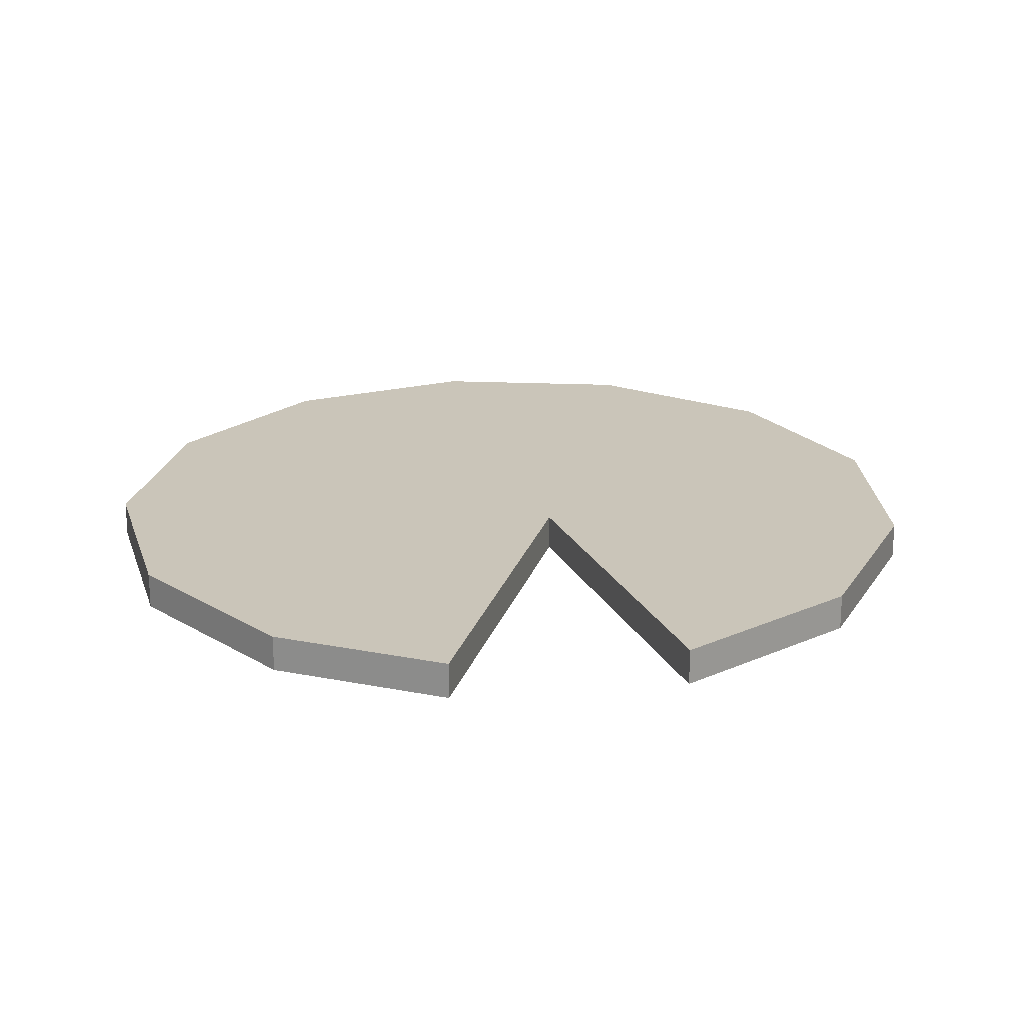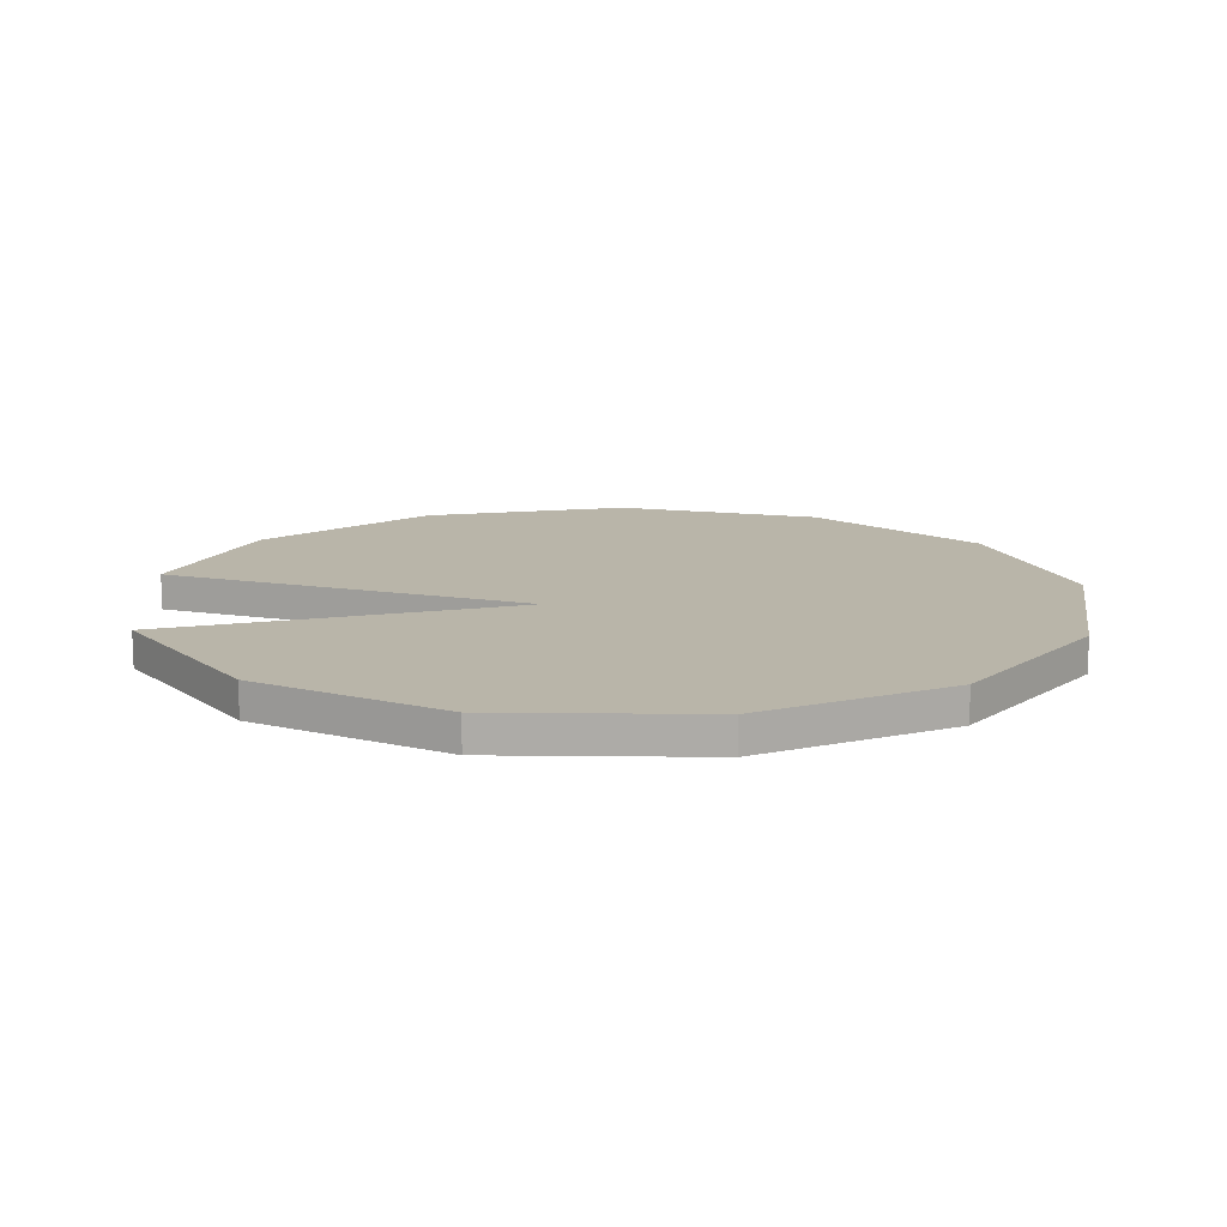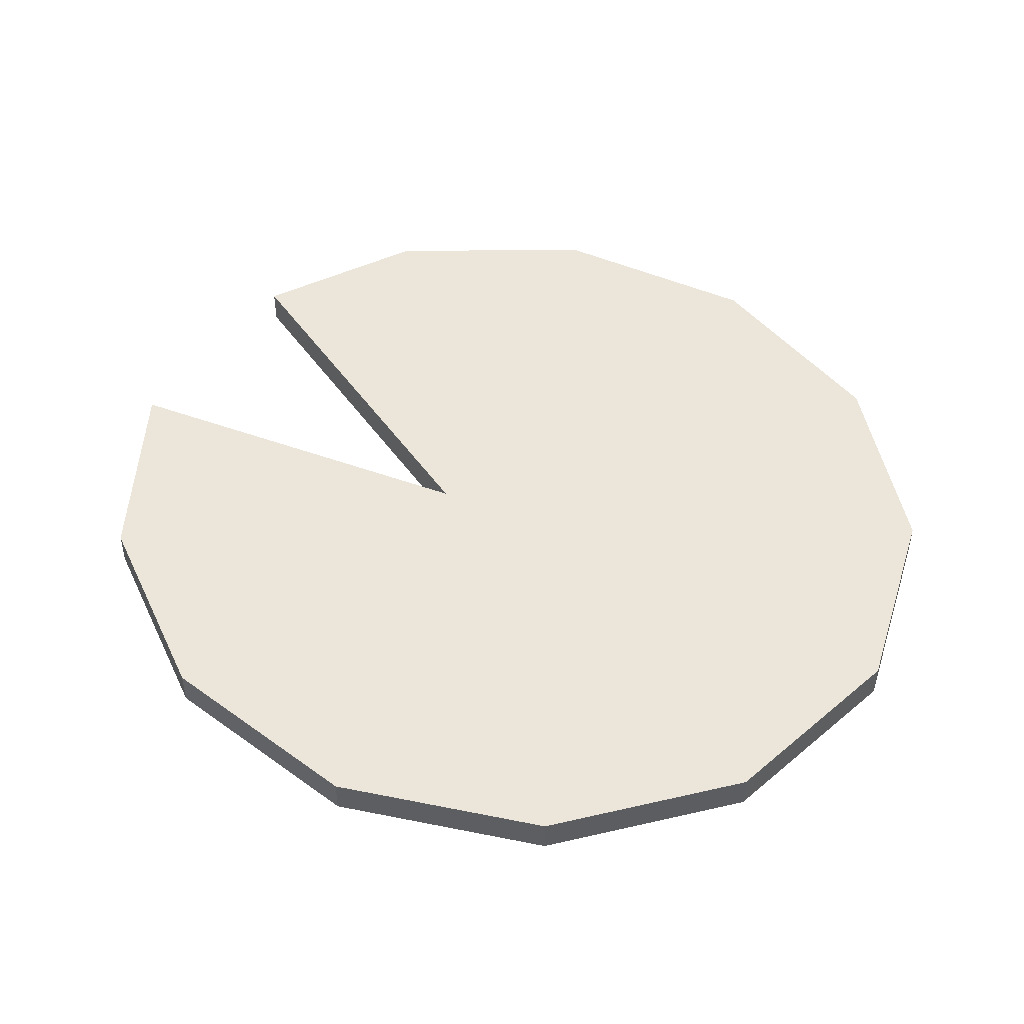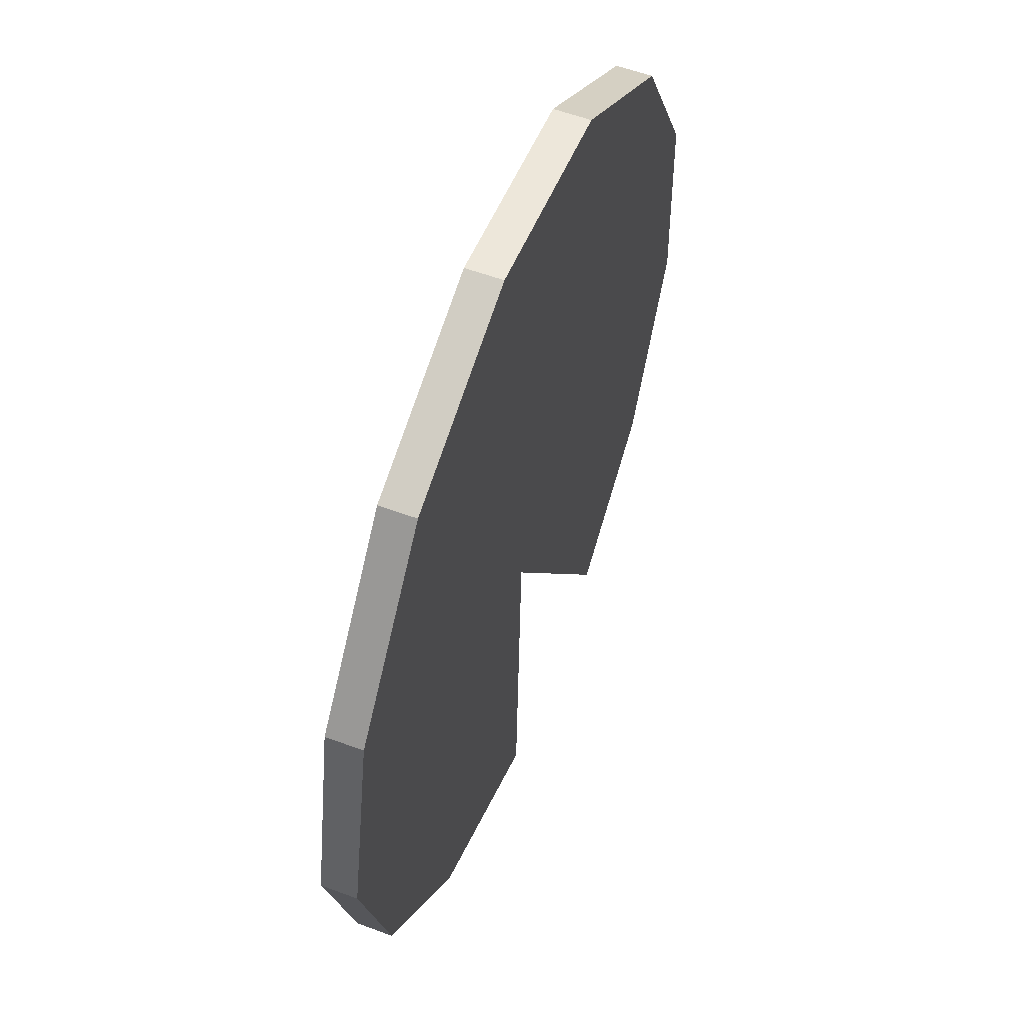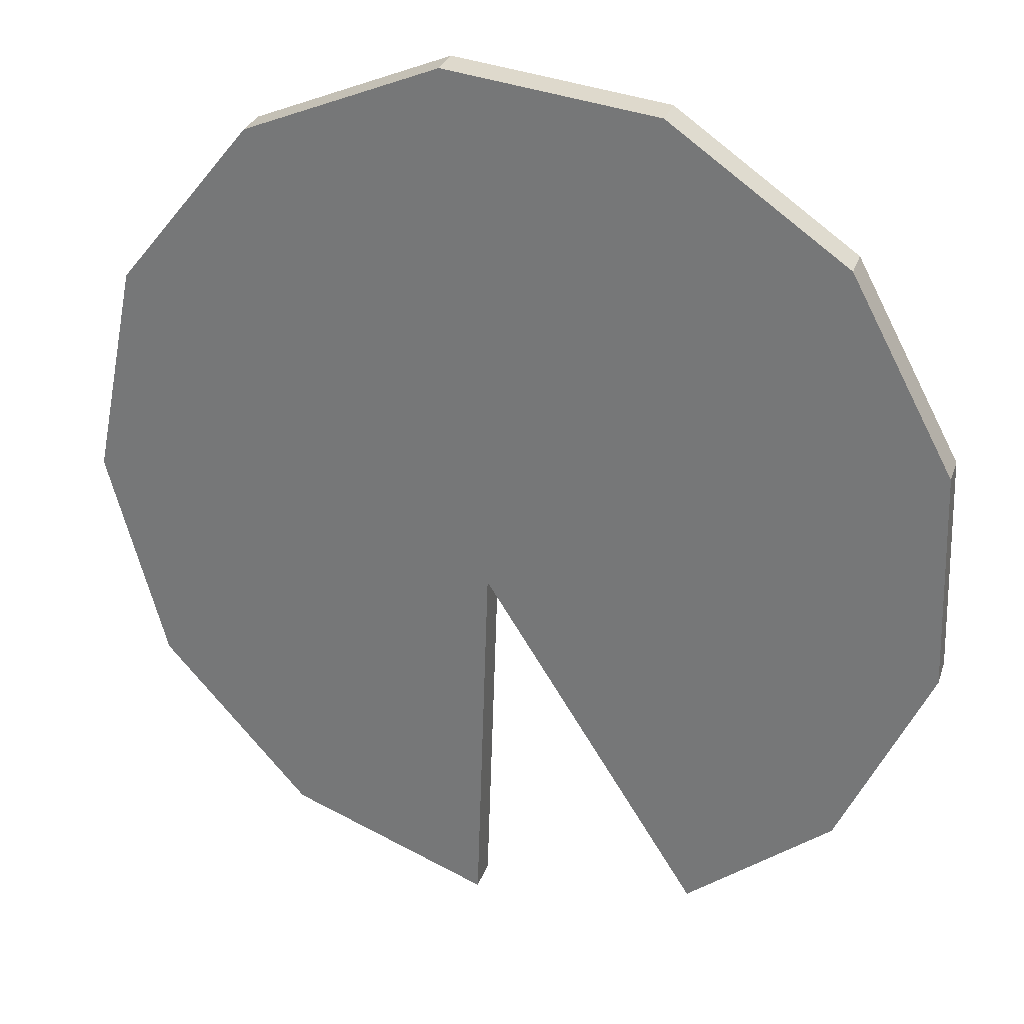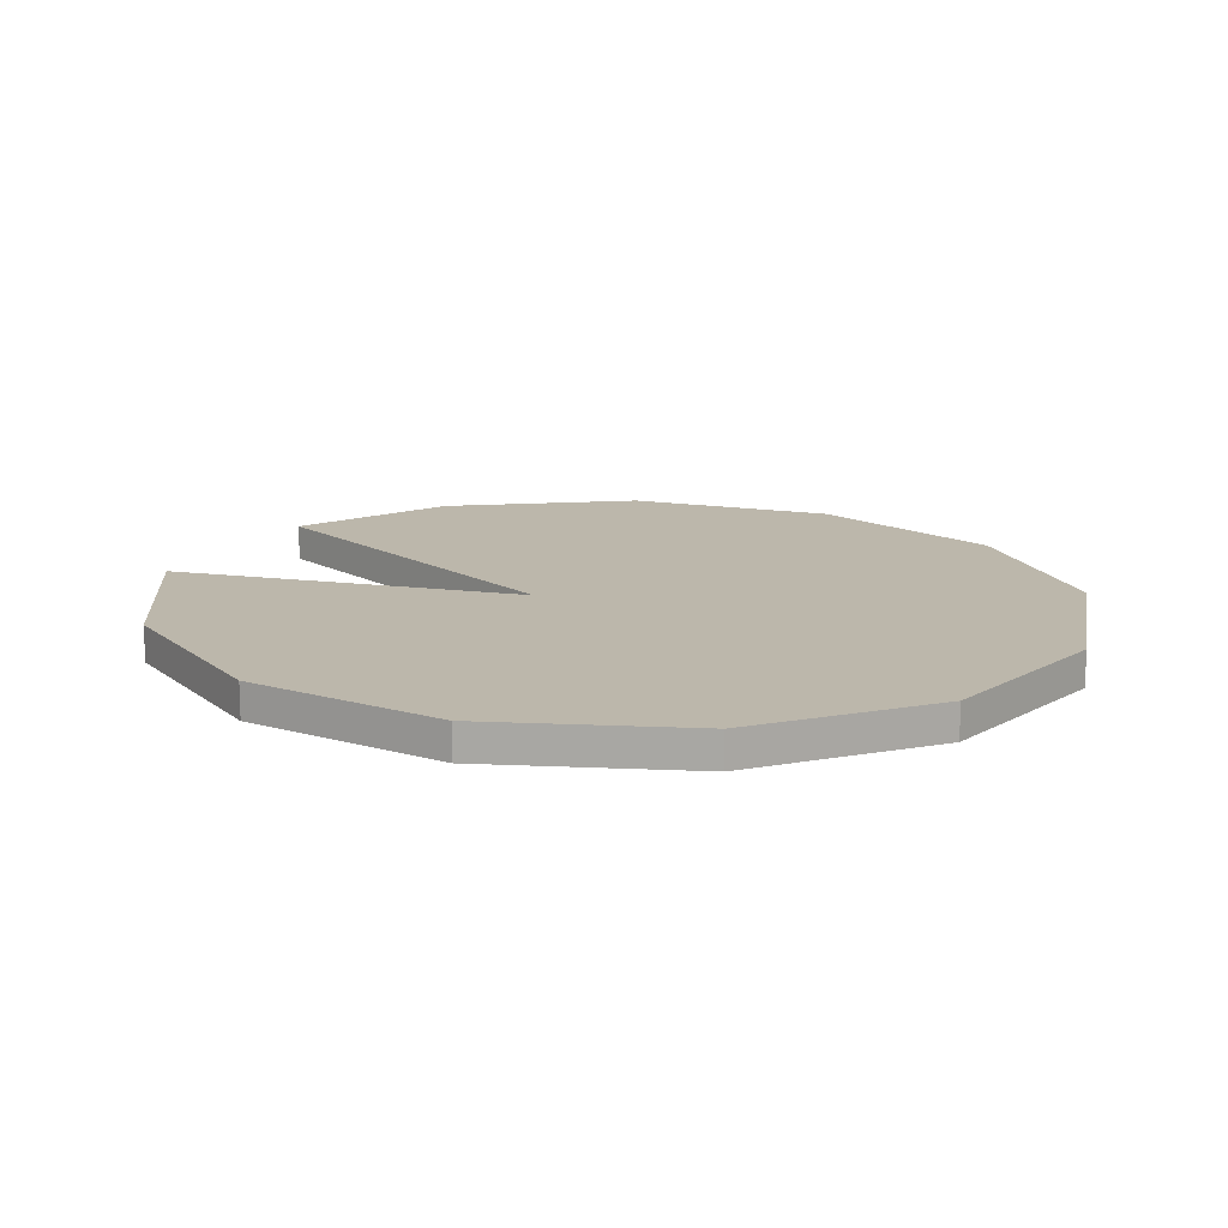
<metadata>
{"format":"obj","ext":"obj","renderer":"f3d","projection":"perspective","resolution":1024,"background":"white","views":[{"elev":20.6,"azim":162.2,"up":"+Y"},{"elev":13.4,"azim":-103.6,"up":"+Y"},{"elev":47.8,"azim":-65.8,"up":"+Y"},{"elev":57.6,"azim":-68.9,"up":"+Z"},{"elev":29.4,"azim":17.0,"up":"+Z"},{"elev":14.4,"azim":-72.9,"up":"+Y"}]}
</metadata>
<code>
g default
v 1.934 5.86 -0.4844
v 1.524 5.86 -1.367
v 0.867 5.86 -1.879
v -0.1699 5.86 -2.063
v -1.066 5.86 -1.716
v -1.717 5.86 -0.9765
v -1.975 5.86 -0.01292
v -1.781 5.86 0.9536
v -1.179 5.86 1.702
v -0.3063 5.86 2.06
v 0.6362 5.86 1.946
v 1.433 5.86 1.387
v 1.901 5.86 0.5095
v 1.934 6.021 -0.4844
v 1.524 6.021 -1.367
v 0.867 6.021 -1.879
v -0.1699 6.021 -2.063
v -1.066 6.021 -1.716
v -1.717 6.021 -0.9765
v -1.975 6.021 -0.01292
v -1.781 6.021 0.9536
v -1.179 6.021 1.702
v -0.3063 6.021 2.06
v 0.6362 6.021 1.946
v 1.433 6.021 1.387
v 1.901 6.021 0.5095
v -0.1108 5.86 -0.3365
v -0.1108 6.021 -0.3365
g Lilypad1
f 1 2 15 14
f 2 3 16 15
f 4 5 18 17
f 5 6 19 18
f 6 7 20 19
f 7 8 21 20
f 8 9 22 21
f 9 10 23 22
f 10 11 24 23
f 11 12 25 24
f 12 13 26 25
f 13 1 14 26
f 2 1 27
f 3 2 27
f 5 4 27
f 6 5 27
f 7 6 27
f 8 7 27
f 9 8 27
f 10 9 27
f 11 10 27
f 12 11 27
f 13 12 27
f 1 13 27
f 14 15 28
f 15 16 28
f 17 18 28
f 18 19 28
f 19 20 28
f 20 21 28
f 21 22 28
f 22 23 28
f 23 24 28
f 24 25 28
f 25 26 28
f 26 14 28
f 27 4 17 28
f 3 27 28 16

</code>
